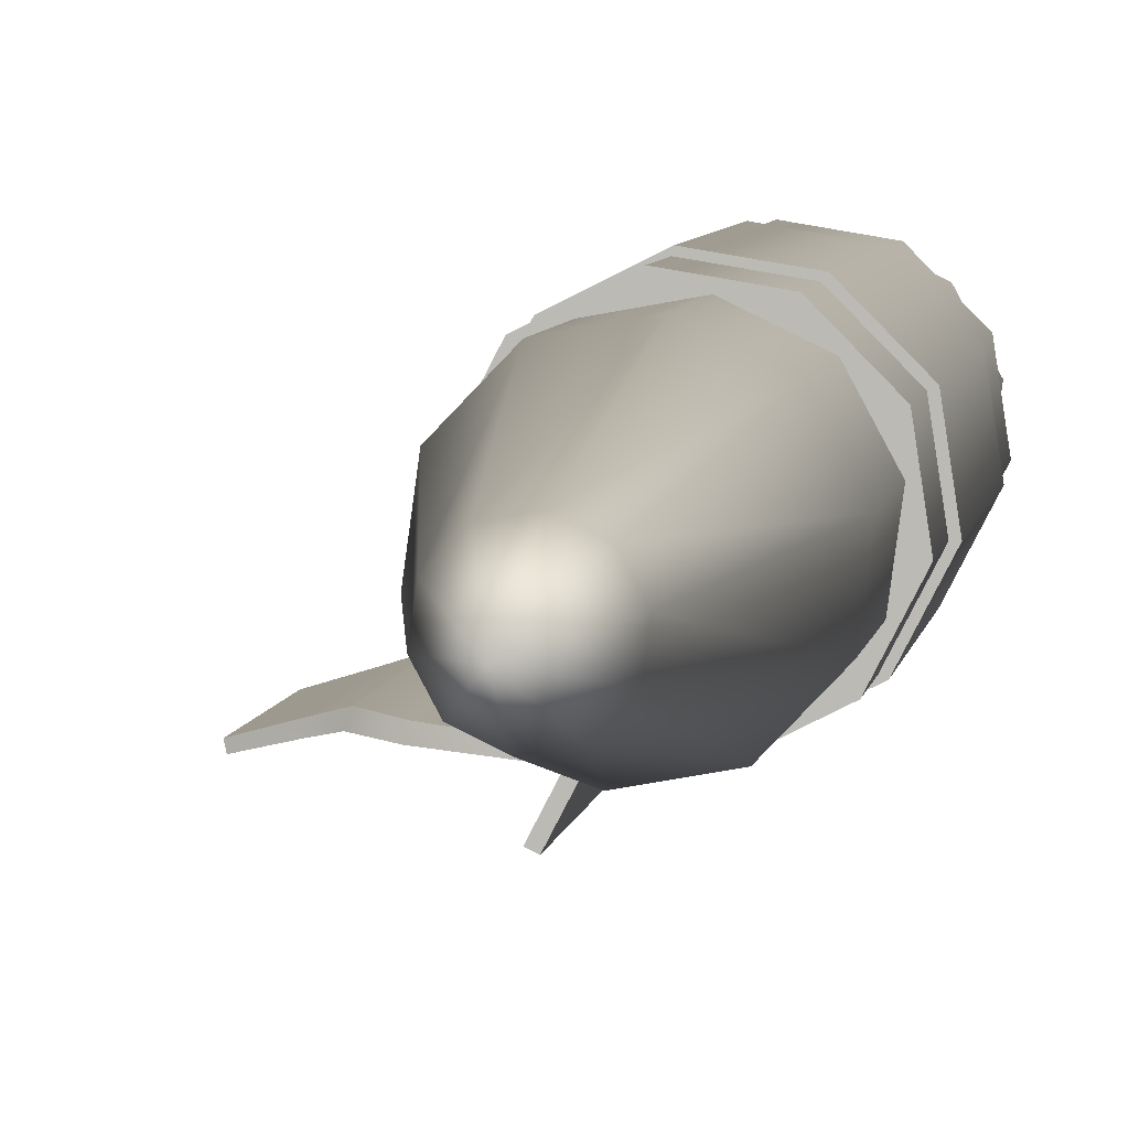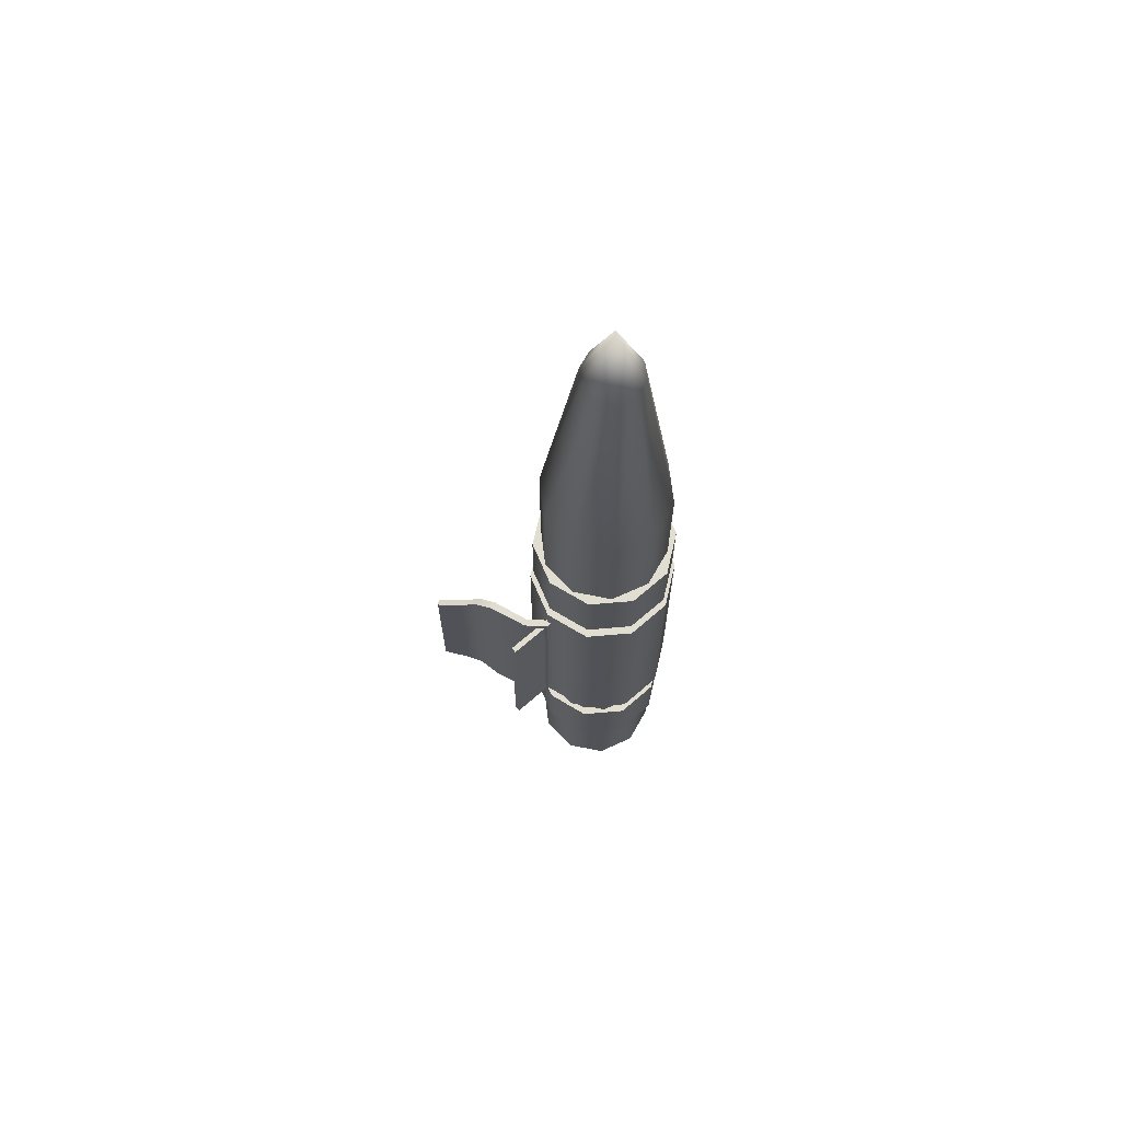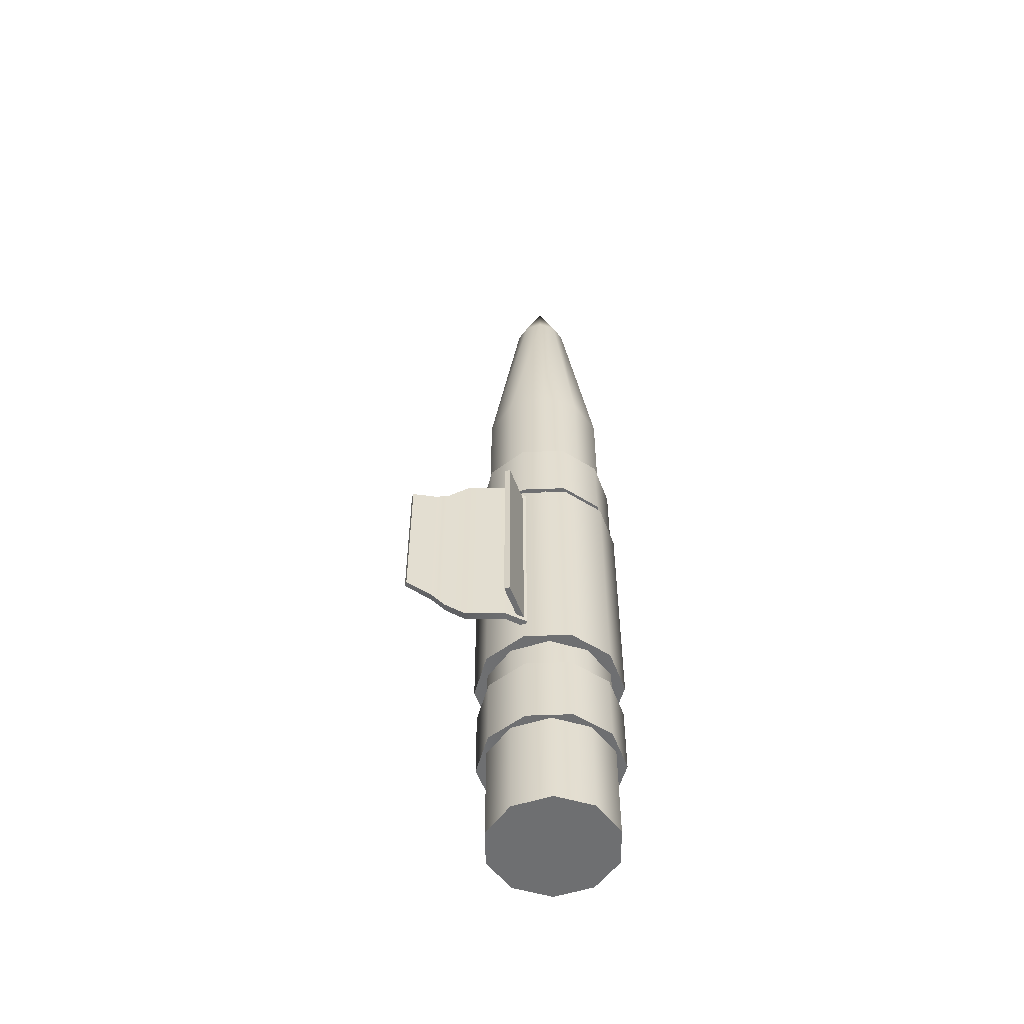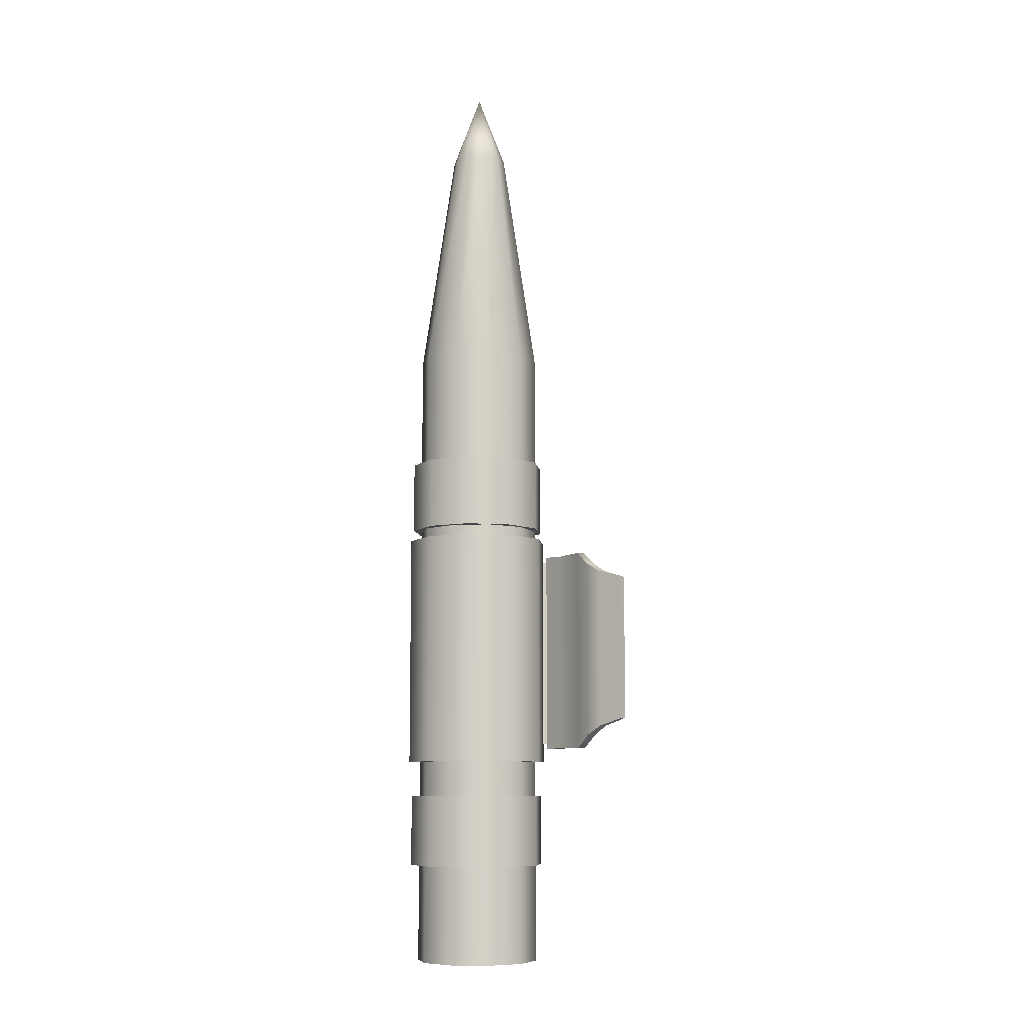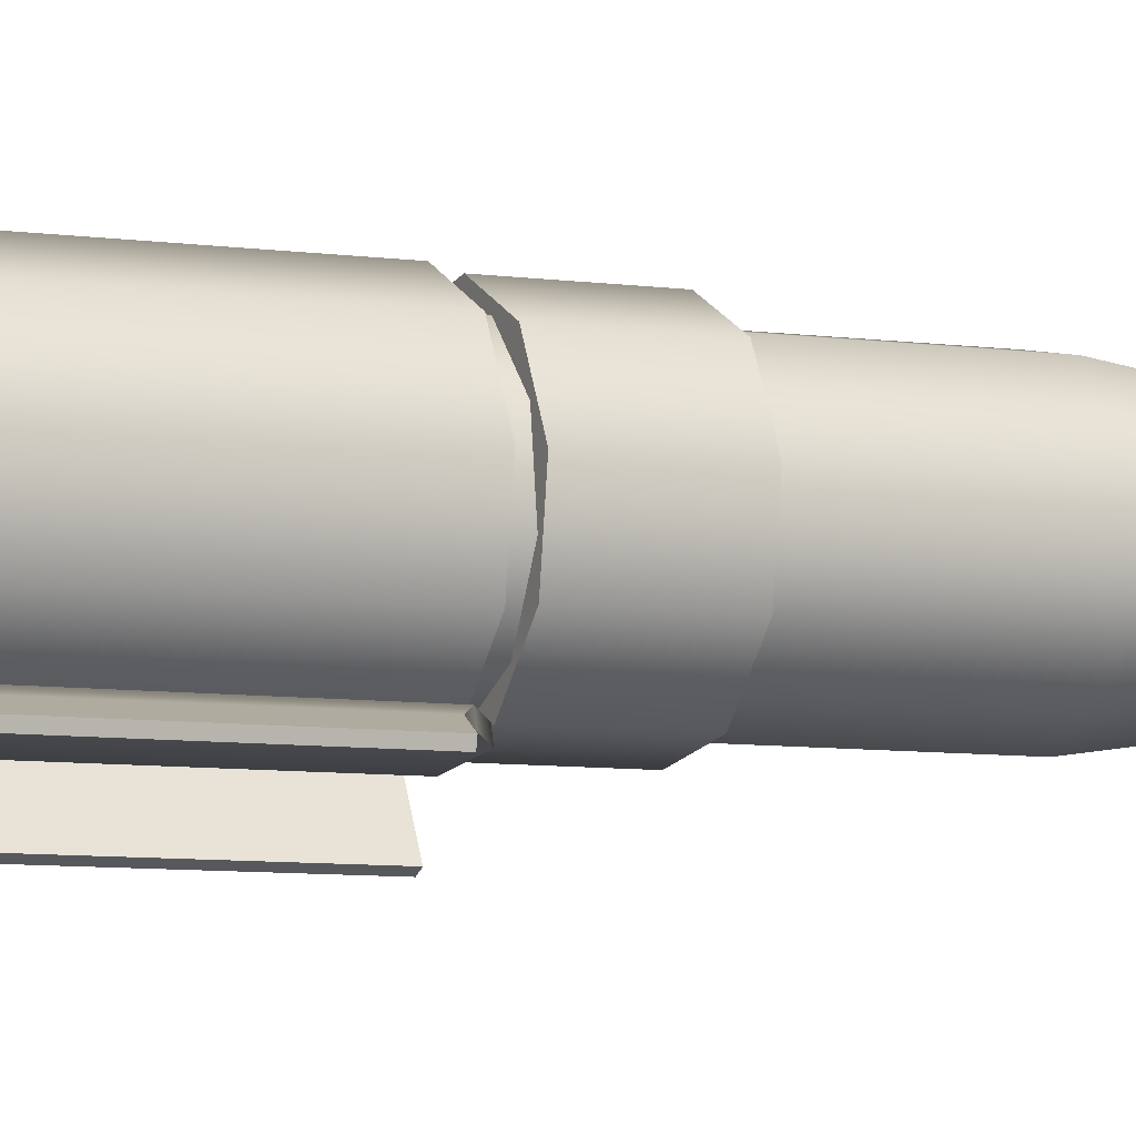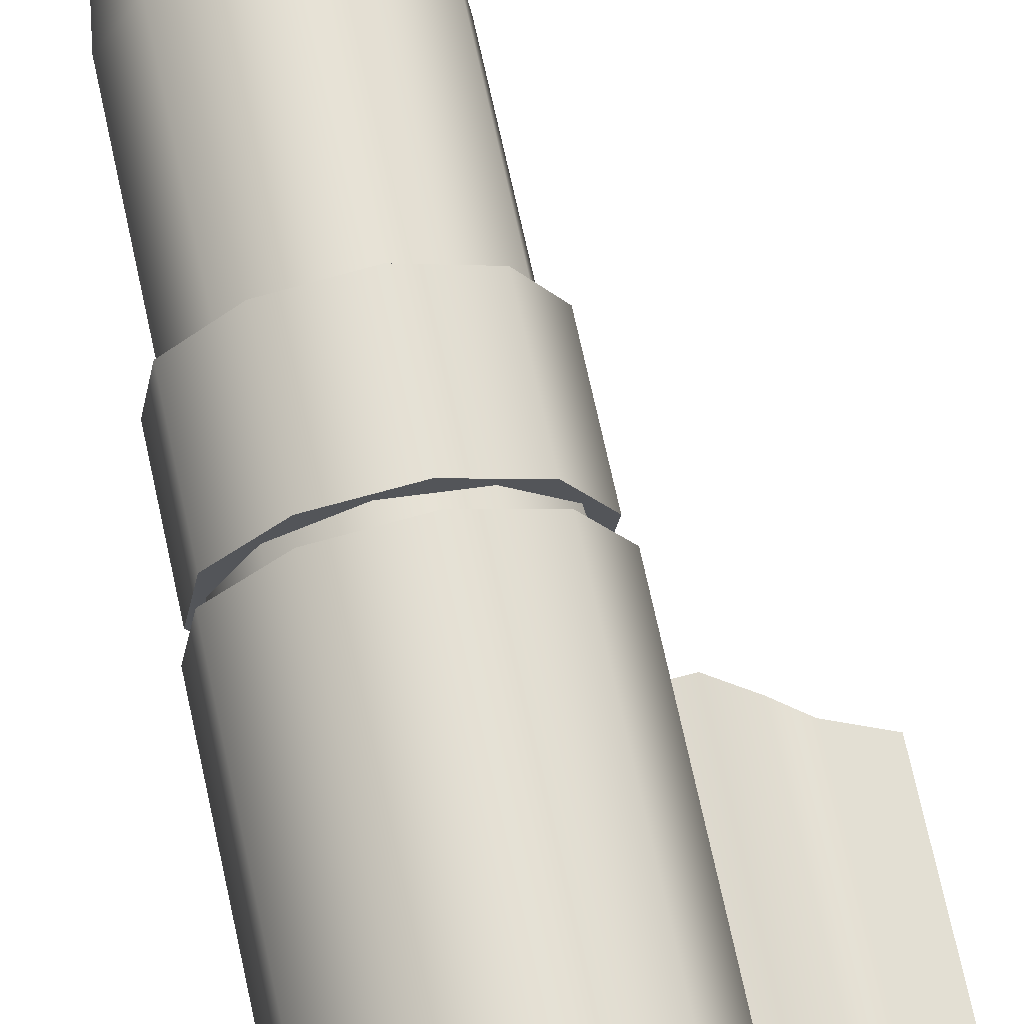
<metadata>
{"format":"obj","ext":"obj","renderer":"f3d","projection":"perspective","resolution":1024,"background":"white","views":[{"elev":4.6,"azim":6.6,"up":"+Y"},{"elev":68.5,"azim":21.6,"up":"+Z"},{"elev":-54.6,"azim":-7.1,"up":"+Z"},{"elev":-8.8,"azim":-128.0,"up":"+Z"},{"elev":-6.6,"azim":-114.4,"up":"+Y"},{"elev":67.5,"azim":168.0,"up":"+Y"}]}
</metadata>
<code>
v -0.02588 1.429 0.3675
v -0.02665 1.429 0.3675
v -0.02684 1.428 0.3712
v -0.02665 1.429 0.3675
v -0.02469 1.43 0.356
v -0.02642 1.431 0.356
v -0.02469 1.43 0.324
v -0.02642 1.431 0.324
v -0.02379 1.429 0.324
v -0.02379 1.429 0.356
v -0.02405 1.427 0.324
v -0.02547 1.428 0.3675
v -0.02684 1.428 0.3712
v -0.02405 1.427 0.356
v -0.02537 1.425 0.324
v -0.02559 1.427 0.3675
v -0.02537 1.425 0.356
v -0.02726 1.425 0.324
v -0.02618 1.427 0.3675
v -0.02684 1.428 0.3712
v -0.02726 1.425 0.356
v -0.02898 1.426 0.324
v -0.02702 1.427 0.3675
v -0.02898 1.426 0.356
v -0.02988 1.427 0.324
v -0.0278 1.427 0.3675
v -0.02988 1.427 0.356
v -0.02962 1.429 0.324
v -0.0282 1.428 0.3675
v -0.02808 1.429 0.3675
v -0.02962 1.429 0.356
v -0.0283 1.431 0.324
v -0.0283 1.431 0.356
v -0.02642 1.431 0.324
v -0.02642 1.431 0.356
v -0.02749 1.429 0.3675
v -0.02665 1.429 0.3675
v -0.02665 1.429 0.3675
v -0.02684 1.428 0.3712
v -0.02325 1.427 0.3343
v -0.02325 1.427 0.346
v -0.02428 1.425 0.346
v -0.02428 1.425 0.3343
v -0.02628 1.424 0.346
v -0.02628 1.424 0.3343
v -0.02849 1.425 0.346
v -0.02849 1.425 0.3343
v -0.03006 1.426 0.346
v -0.03006 1.426 0.3343
v -0.03039 1.429 0.346
v -0.03039 1.429 0.3343
v -0.02936 1.431 0.346
v -0.02936 1.431 0.3343
v -0.02736 1.432 0.346
v -0.02736 1.432 0.3343
v -0.02515 1.431 0.346
v -0.02515 1.431 0.3343
v -0.02358 1.43 0.346
v -0.02358 1.43 0.3343
v -0.02325 1.427 0.346
v -0.02325 1.427 0.3343
v -0.02936 1.431 0.346
v -0.02515 1.431 0.346
v -0.02736 1.432 0.346
v -0.03006 1.426 0.346
v -0.03039 1.429 0.346
v -0.02628 1.424 0.346
v -0.02849 1.425 0.346
v -0.02325 1.427 0.346
v -0.02358 1.43 0.346
v -0.02428 1.425 0.346
v -0.02428 1.425 0.3343
v -0.02358 1.43 0.3343
v -0.02325 1.427 0.3343
v -0.02849 1.425 0.3343
v -0.02628 1.424 0.3343
v -0.03039 1.429 0.3343
v -0.03006 1.426 0.3343
v -0.02736 1.432 0.3343
v -0.02515 1.431 0.3343
v -0.02936 1.431 0.3343
v -0.02537 1.425 0.324
v -0.02379 1.429 0.324
v -0.02405 1.427 0.324
v -0.02962 1.429 0.324
v -0.02898 1.426 0.324
v -0.02726 1.425 0.324
v -0.02988 1.427 0.324
v -0.02642 1.431 0.324
v -0.02469 1.43 0.324
v -0.0283 1.431 0.324
v -0.0294 1.423 0.3352
v -0.0282 1.425 0.3352
v -0.0282 1.425 0.345
v -0.0294 1.423 0.345
v -0.02965 1.423 0.3352
v -0.02965 1.423 0.345
v -0.02845 1.425 0.345
v -0.02845 1.425 0.3352
v -0.02965 1.423 0.345
v -0.0294 1.423 0.345
v -0.0282 1.425 0.345
v -0.02845 1.425 0.345
v -0.02965 1.423 0.3352
v -0.0294 1.423 0.3352
v -0.0294 1.423 0.345
v -0.02965 1.423 0.345
v -0.02845 1.425 0.3352
v -0.0282 1.425 0.3352
v -0.0294 1.423 0.3352
v -0.02965 1.423 0.3352
v -0.02845 1.425 0.345
v -0.0282 1.425 0.345
v -0.0282 1.425 0.3352
v -0.02845 1.425 0.3352
v -0.0234 1.427 0.3466
v -0.0234 1.427 0.3502
v -0.02439 1.426 0.3502
v -0.02439 1.426 0.3466
v -0.02631 1.425 0.3502
v -0.02631 1.425 0.3466
v -0.02842 1.425 0.3502
v -0.02842 1.425 0.3466
v -0.02992 1.427 0.3502
v -0.02992 1.427 0.3466
v -0.03024 1.429 0.3502
v -0.03024 1.429 0.3466
v -0.02925 1.431 0.3502
v -0.02925 1.431 0.3466
v -0.02733 1.431 0.3502
v -0.02733 1.431 0.3466
v -0.02522 1.431 0.3502
v -0.02522 1.431 0.3466
v -0.02372 1.43 0.3502
v -0.02372 1.43 0.3466
v -0.0234 1.427 0.3502
v -0.0234 1.427 0.3466
v -0.02925 1.431 0.3502
v -0.02522 1.431 0.3502
v -0.02733 1.431 0.3502
v -0.02992 1.427 0.3502
v -0.03024 1.429 0.3502
v -0.02631 1.425 0.3502
v -0.02842 1.425 0.3502
v -0.0234 1.427 0.3502
v -0.02372 1.43 0.3502
v -0.02439 1.426 0.3502
v -0.02439 1.426 0.3466
v -0.02372 1.43 0.3466
v -0.0234 1.427 0.3466
v -0.02842 1.425 0.3466
v -0.02631 1.425 0.3466
v -0.03024 1.429 0.3466
v -0.02992 1.427 0.3466
v -0.02733 1.431 0.3466
v -0.02522 1.431 0.3466
v -0.02925 1.431 0.3466
v -0.03424 1.424 0.3438
v -0.03292 1.425 0.3361
v -0.03424 1.424 0.3365
v -0.03292 1.425 0.3442
v -0.03219 1.425 0.3357
v -0.03219 1.425 0.3447
v -0.03126 1.425 0.335
v -0.03126 1.425 0.3453
v -0.02943 1.424 0.335
v -0.02943 1.424 0.3453
v -0.02865 1.425 0.3453
v -0.02865 1.425 0.335
v -0.02836 1.424 0.3453
v -0.02836 1.424 0.335
v -0.03419 1.424 0.3365
v -0.03419 1.424 0.3438
v -0.03424 1.424 0.3438
v -0.03424 1.424 0.3365
v -0.02836 1.424 0.335
v -0.02836 1.424 0.3453
v -0.02945 1.424 0.3453
v -0.02945 1.424 0.335
v -0.03136 1.424 0.335
v -0.03136 1.424 0.3453
v -0.03232 1.424 0.3357
v -0.03232 1.424 0.3447
v -0.03299 1.424 0.3361
v -0.03299 1.424 0.3442
v -0.03419 1.424 0.3365
v -0.03419 1.424 0.3438
v -0.03136 1.424 0.3453
v -0.03126 1.425 0.3453
v -0.03219 1.425 0.3447
v -0.03232 1.424 0.3447
v -0.03292 1.425 0.3442
v -0.03299 1.424 0.3442
v -0.03424 1.424 0.3438
v -0.03419 1.424 0.3438
v -0.02945 1.424 0.3453
v -0.02836 1.424 0.3453
v -0.02865 1.425 0.3453
v -0.02943 1.424 0.3453
v -0.03126 1.425 0.3453
v -0.03136 1.424 0.3453
v -0.02945 1.424 0.335
v -0.02865 1.425 0.335
v -0.02836 1.424 0.335
v -0.02943 1.424 0.335
v -0.03126 1.425 0.335
v -0.03136 1.424 0.335
v -0.03299 1.424 0.3361
v -0.03419 1.424 0.3365
v -0.03424 1.424 0.3365
v -0.03292 1.425 0.3361
v -0.03232 1.424 0.3357
v -0.03219 1.425 0.3357
v -0.03136 1.424 0.335
v -0.03126 1.425 0.335
v -0.0234 1.427 0.3289
v -0.0234 1.427 0.3325
v -0.02439 1.426 0.3325
v -0.02439 1.426 0.3289
v -0.02631 1.425 0.3325
v -0.02631 1.425 0.3289
v -0.02842 1.425 0.3325
v -0.02842 1.425 0.3289
v -0.02992 1.427 0.3325
v -0.02992 1.427 0.3289
v -0.03024 1.429 0.3325
v -0.03024 1.429 0.3289
v -0.02925 1.431 0.3325
v -0.02925 1.431 0.3289
v -0.02733 1.431 0.3325
v -0.02733 1.431 0.3289
v -0.02522 1.431 0.3325
v -0.02522 1.431 0.3289
v -0.02372 1.43 0.3325
v -0.02372 1.43 0.3289
v -0.0234 1.427 0.3325
v -0.0234 1.427 0.3289
v -0.02925 1.431 0.3325
v -0.02522 1.431 0.3325
v -0.02733 1.431 0.3325
v -0.02992 1.427 0.3325
v -0.03024 1.429 0.3325
v -0.02631 1.425 0.3325
v -0.02842 1.425 0.3325
v -0.0234 1.427 0.3325
v -0.02372 1.43 0.3325
v -0.02439 1.426 0.3325
v -0.02439 1.426 0.3289
v -0.02372 1.43 0.3289
v -0.0234 1.427 0.3289
v -0.02842 1.425 0.3289
v -0.02631 1.425 0.3289
v -0.03024 1.429 0.3289
v -0.02992 1.427 0.3289
v -0.02733 1.431 0.3289
v -0.02522 1.431 0.3289
v -0.02925 1.431 0.3289
f 1 2 3
f 4 1 5
f 4 5 6
f 6 5 7
f 6 7 8
f 5 9 7
f 5 10 9
f 1 10 5
f 10 11 9
f 1 12 10
f 12 1 13
f 10 14 11
f 12 14 10
f 14 15 11
f 16 12 13
f 12 16 14
f 14 17 15
f 16 17 14
f 17 18 15
f 16 19 17
f 19 16 20
f 17 21 18
f 19 21 17
f 21 22 18
f 19 23 21
f 23 19 20
f 21 24 22
f 23 24 21
f 24 25 22
f 26 23 20
f 23 26 24
f 24 27 25
f 26 27 24
f 27 28 25
f 29 26 20
f 26 29 27
f 30 29 20
f 27 31 28
f 29 31 27
f 29 30 31
f 31 32 28
f 31 33 32
f 30 33 31
f 33 34 32
f 33 35 34
f 30 36 33
f 36 35 33
f 36 30 13
f 36 37 35
f 38 36 39
f 40 41 42
f 40 42 43
f 43 42 44
f 43 44 45
f 45 44 46
f 45 46 47
f 47 46 48
f 47 48 49
f 49 48 50
f 49 50 51
f 51 50 52
f 51 52 53
f 53 52 54
f 53 54 55
f 55 54 56
f 55 56 57
f 57 56 58
f 57 58 59
f 59 58 60
f 59 60 61
f 62 63 64
f 62 65 63
f 62 66 65
f 67 63 65
f 67 65 68
f 63 67 69
f 63 69 70
f 69 67 71
f 72 73 74
f 72 75 73
f 72 76 75
f 77 73 75
f 77 75 78
f 73 77 79
f 73 79 80
f 79 77 81
f 82 83 84
f 82 85 83
f 85 82 86
f 82 87 86
f 85 86 88
f 83 85 89
f 83 89 90
f 89 85 91
f 92 93 94
f 92 94 95
f 96 97 98
f 96 98 99
f 100 101 102
f 100 102 103
f 104 105 106
f 104 106 107
f 108 109 110
f 108 110 111
f 112 113 114
f 112 114 115
f 116 117 118
f 116 118 119
f 119 118 120
f 119 120 121
f 121 120 122
f 121 122 123
f 123 122 124
f 123 124 125
f 125 124 126
f 125 126 127
f 127 126 128
f 127 128 129
f 129 128 130
f 129 130 131
f 131 130 132
f 131 132 133
f 133 132 134
f 133 134 135
f 135 134 136
f 135 136 137
f 138 139 140
f 138 141 139
f 138 142 141
f 143 139 141
f 143 141 144
f 139 143 145
f 139 145 146
f 145 143 147
f 148 149 150
f 148 151 149
f 148 152 151
f 153 149 151
f 153 151 154
f 149 153 155
f 149 155 156
f 155 153 157
f 158 159 160
f 158 161 159
f 161 162 159
f 161 163 162
f 163 164 162
f 163 165 164
f 165 166 164
f 165 167 166
f 166 167 168
f 166 168 169
f 169 168 170
f 169 170 171
f 172 173 174
f 172 174 175
f 176 177 178
f 176 178 179
f 178 180 179
f 178 181 180
f 181 182 180
f 181 183 182
f 183 184 182
f 183 185 184
f 185 186 184
f 185 187 186
f 188 189 190
f 188 190 191
f 192 191 190
f 192 193 191
f 194 193 192
f 194 195 193
f 196 197 198
f 196 198 199
f 196 199 200
f 196 200 201
f 202 203 204
f 202 205 203
f 202 206 205
f 202 207 206
f 208 209 210
f 208 210 211
f 211 212 208
f 211 213 212
f 214 212 213
f 214 213 215
f 216 217 218
f 216 218 219
f 219 218 220
f 219 220 221
f 221 220 222
f 221 222 223
f 223 222 224
f 223 224 225
f 225 224 226
f 225 226 227
f 227 226 228
f 227 228 229
f 229 228 230
f 229 230 231
f 231 230 232
f 231 232 233
f 233 232 234
f 233 234 235
f 235 234 236
f 235 236 237
f 238 239 240
f 238 241 239
f 238 242 241
f 243 239 241
f 243 241 244
f 239 243 245
f 239 245 246
f 245 243 247
f 248 249 250
f 248 251 249
f 248 252 251
f 253 249 251
f 253 251 254
f 249 253 255
f 249 255 256
f 255 253 257

</code>
